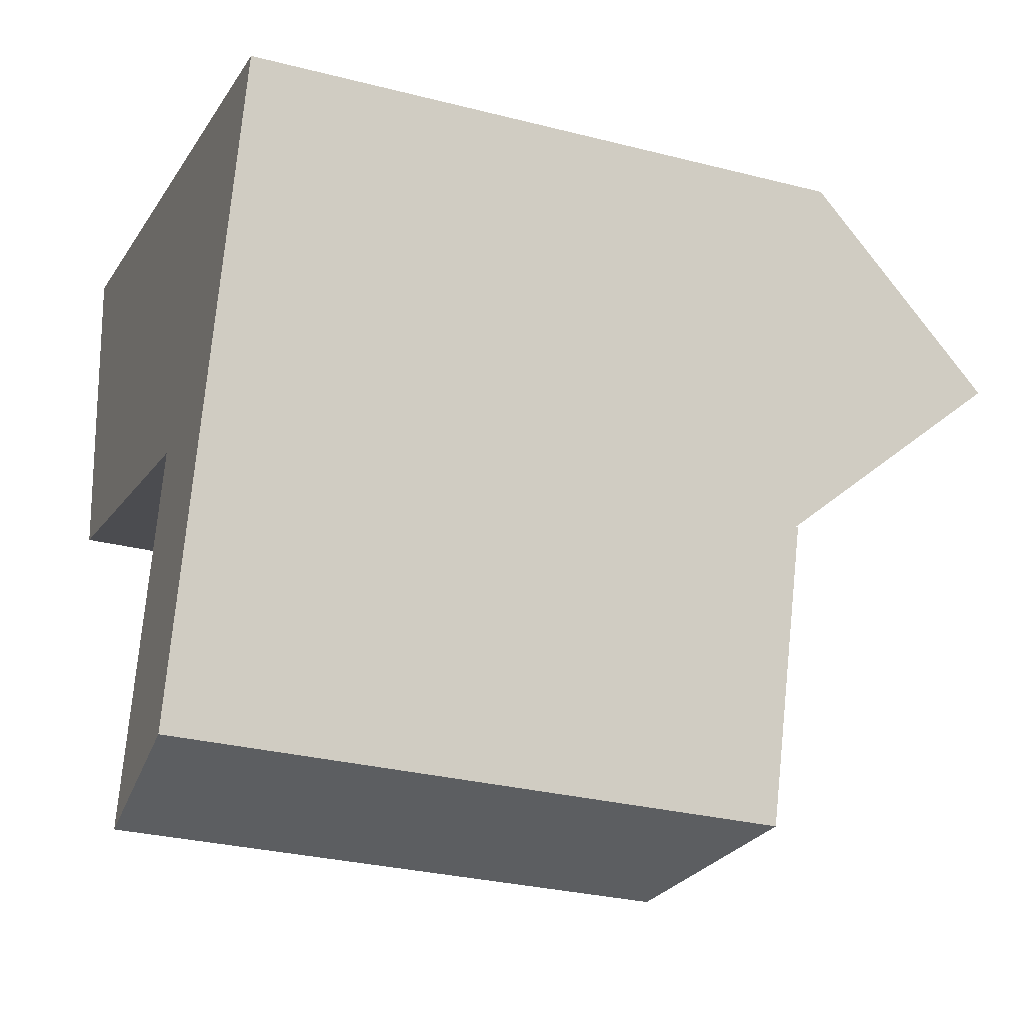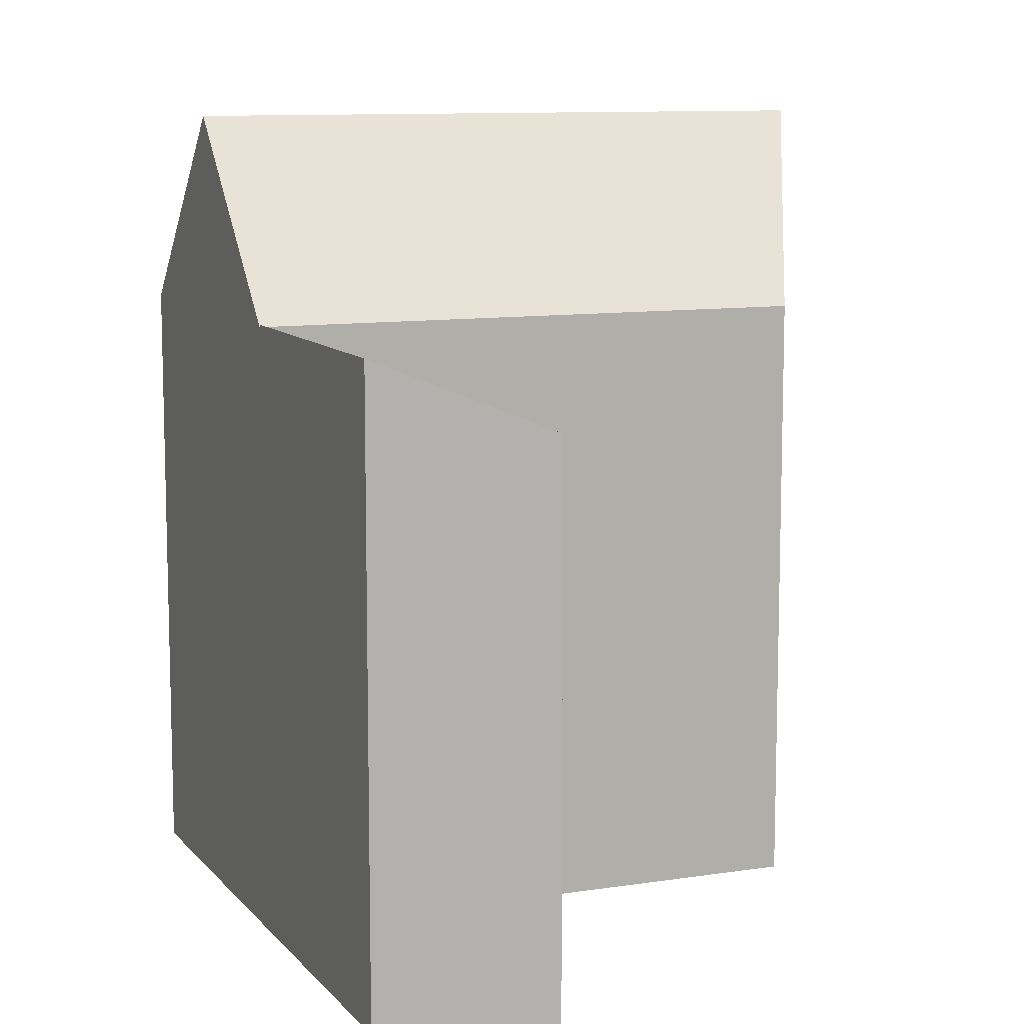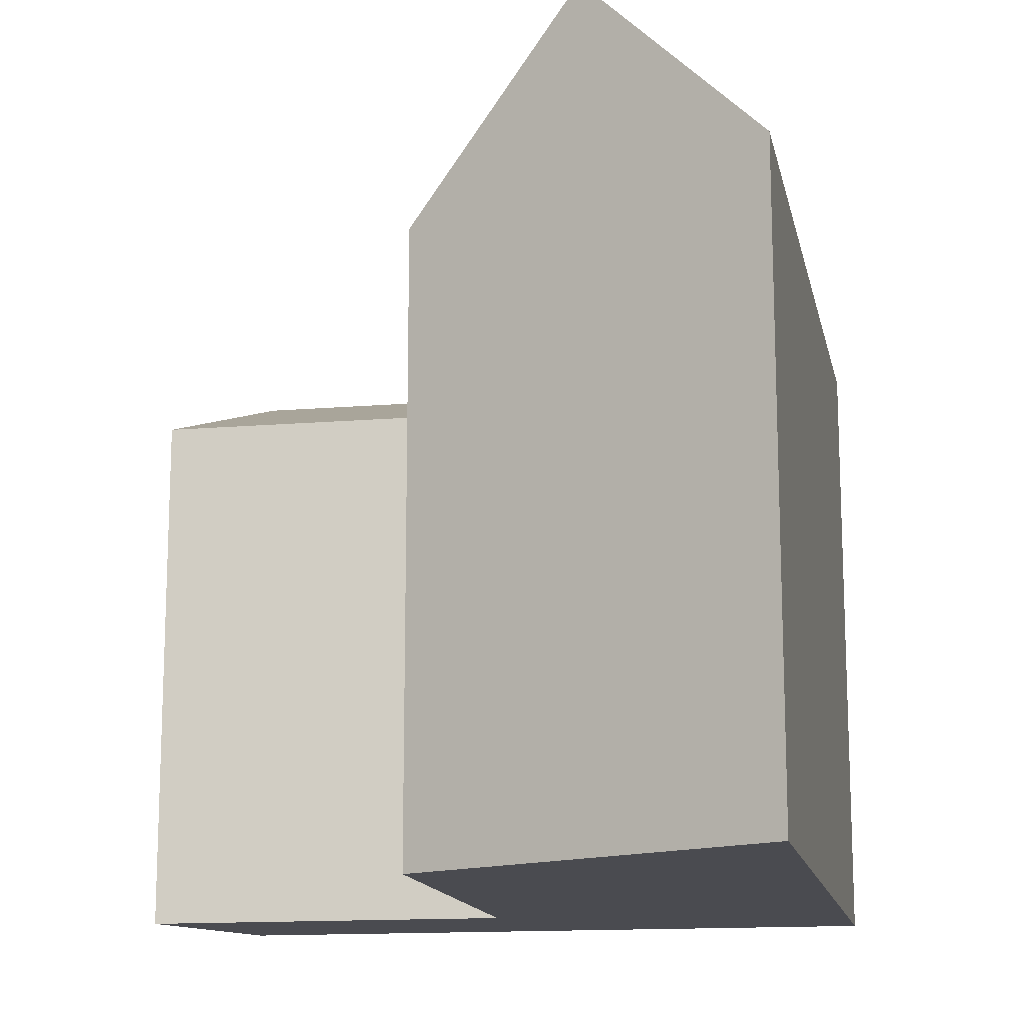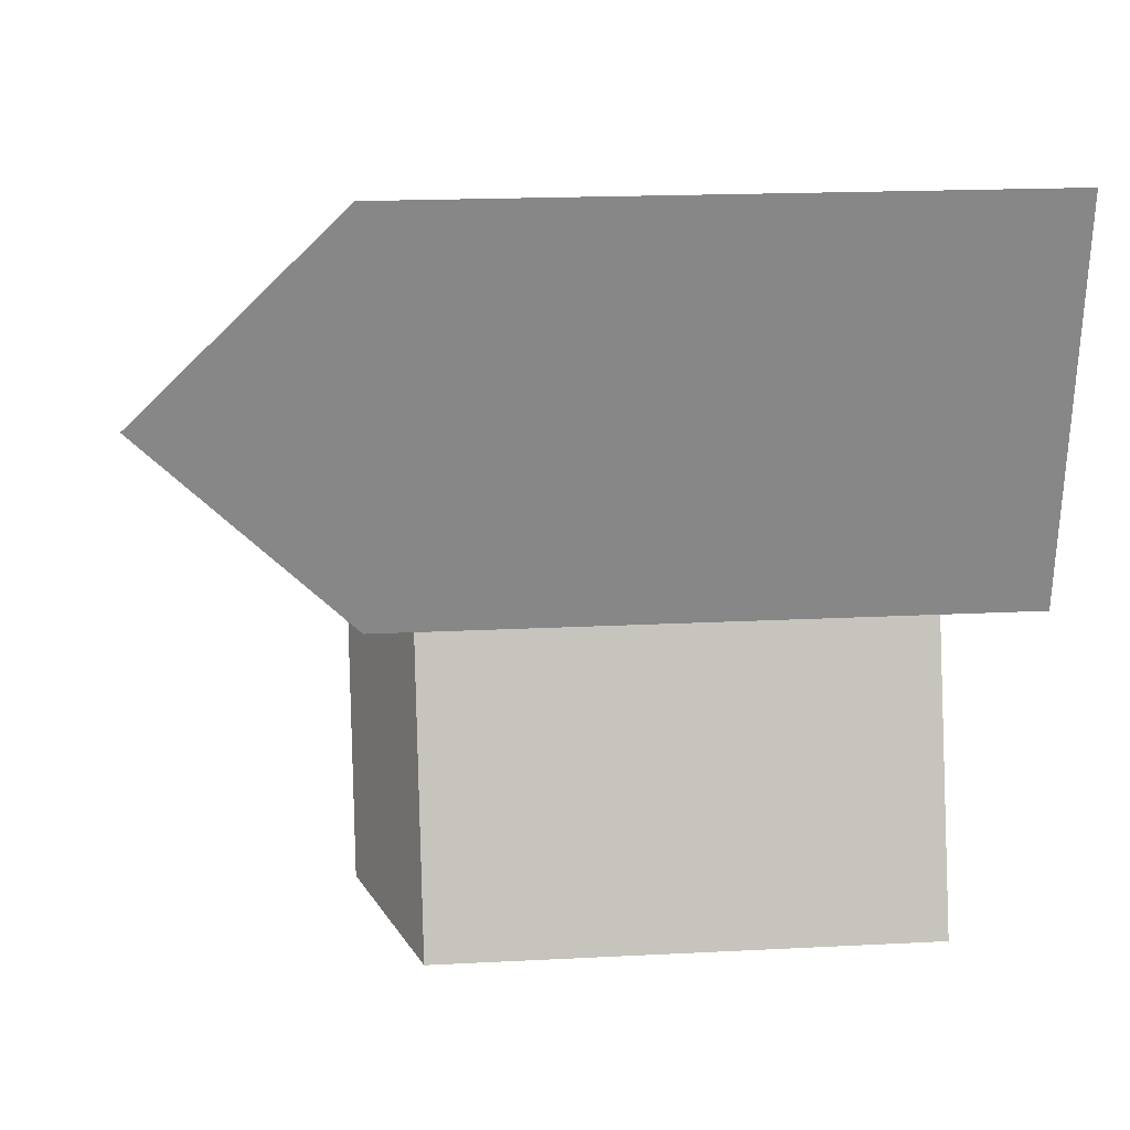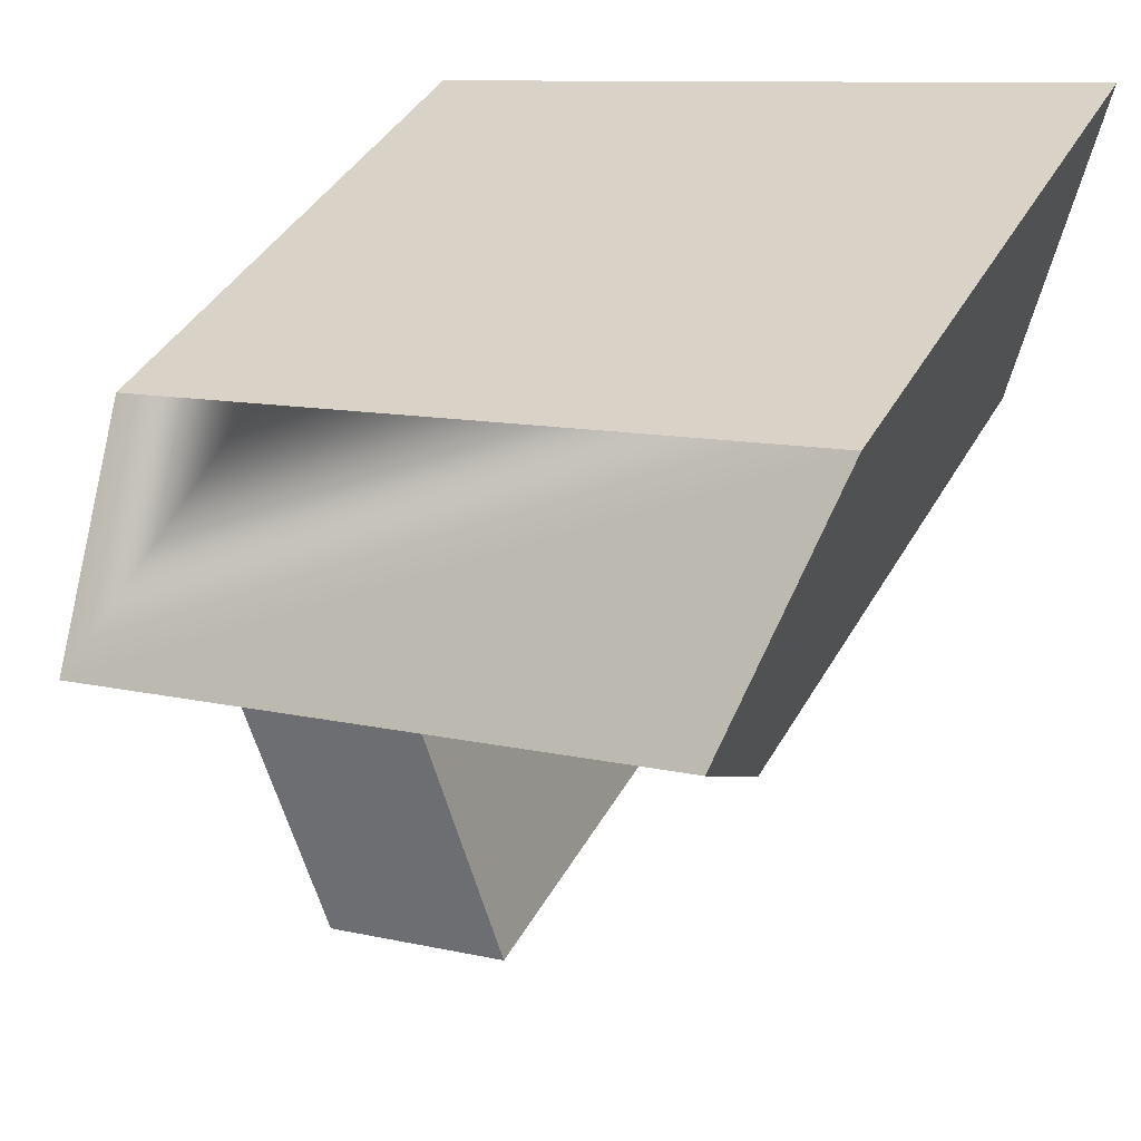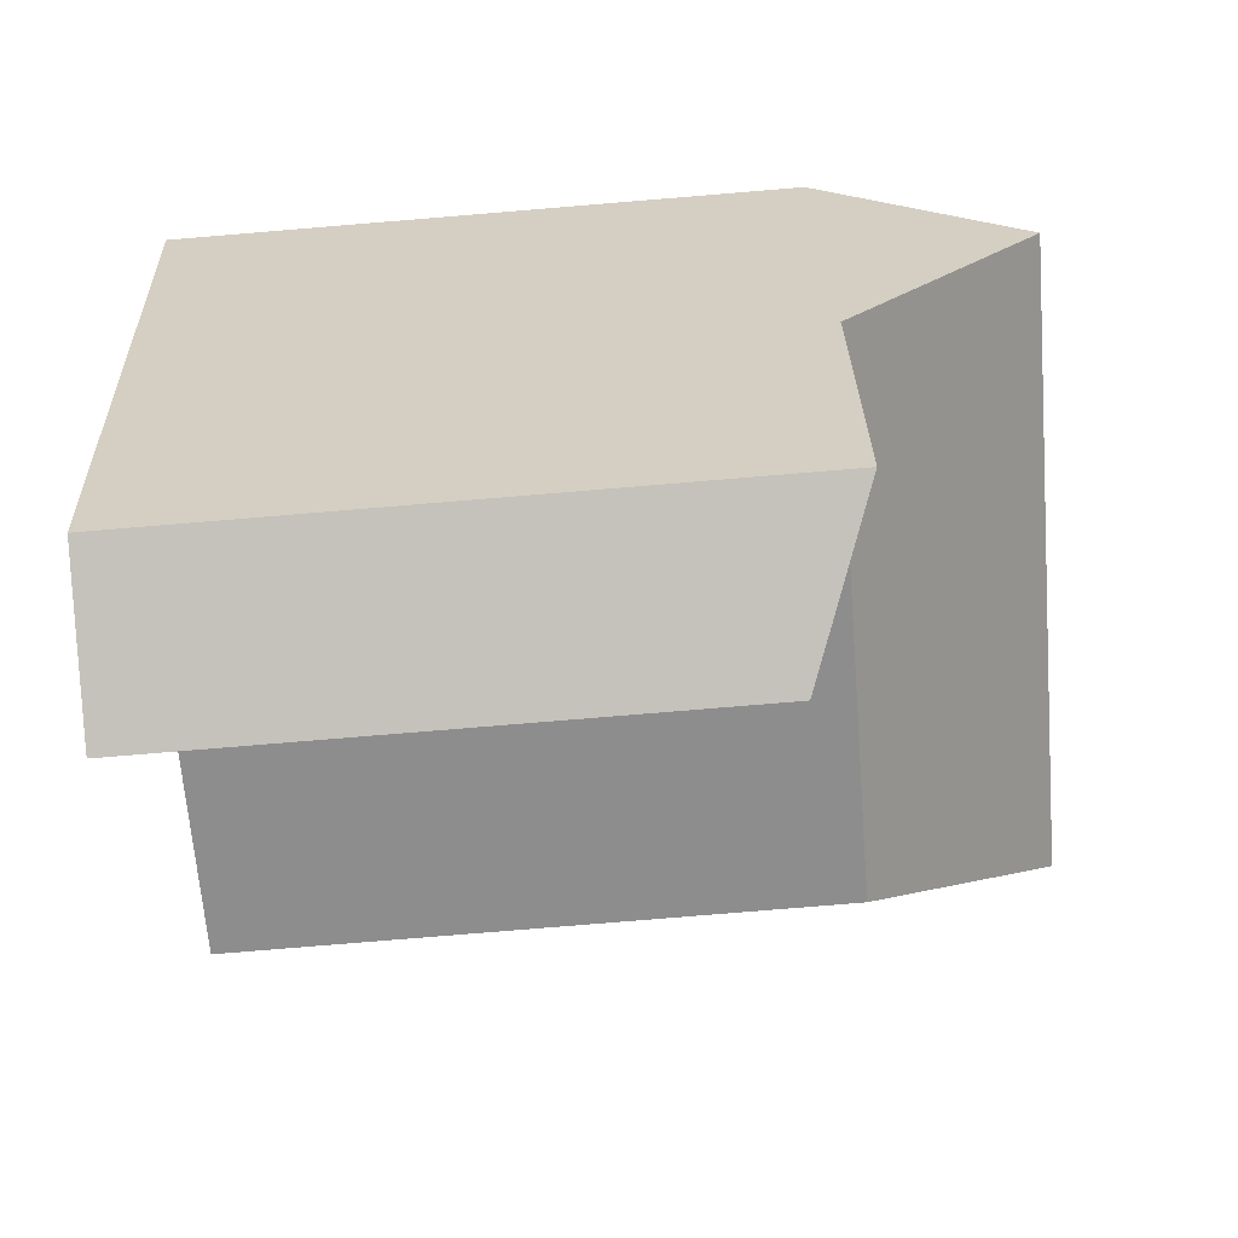
<metadata>
{"format":"obj","ext":"obj","renderer":"f3d","projection":"perspective","resolution":1024,"background":"white","views":[{"elev":-29.5,"azim":69.3,"up":"+Z"},{"elev":10.2,"azim":173.6,"up":"+Y"},{"elev":-14.4,"azim":-63.4,"up":"+Y"},{"elev":17.8,"azim":-95.9,"up":"+Z"},{"elev":41.2,"azim":-152.8,"up":"+Z"},{"elev":-79.7,"azim":94.7,"up":"+Z"}]}
</metadata>
<code>
v  21.34 1.143e-15 -18.67
v  12.55 1.811e-15 -29.58
v  18.4 1.754e-15 -28.65
v  23.1 7.784e-16 -12.71
v  24.86 4.134e-16 -6.751
v  16.18 1.058e-15 -17.27
v  19.7 3.275e-16 -5.349
v  2.372 8.28e-16 -13.52
v  0 0 0
v  1.186 4.14e-16 -6.761
v  24.86 21.1 -6.752
v  21.34 21.1 -18.67
v  23.1 27.93 -12.71
v  21.34 21.19 -18.67
v  18.4 21.19 -28.65
v  0.0004488 21.1 -0.0006676
v  2.372 21.1 -13.52
v  1.186 27.93 -6.762
v  16.18 18.98 -17.27
v  16.18 21.1 -17.27
v  21.14 21.1 -18.62
v  19.7 21.1 -5.35
v  12.55 18.98 -29.58
v  17.94 27.93 -11.31
g defaultobject
f 1 2 3
f 2 1 4
f 2 4 5
f 2 5 6
f 6 5 7
f 6 7 8
f 8 7 9
f 8 9 10
f 11 12 13
f 14 3 15
f 3 14 12
f 3 12 11
f 3 11 5
f 3 5 1
f 1 5 4
f 16 10 9
f 10 16 8
f 8 16 17
f 17 16 18
f 19 20 21
f 20 19 17
f 17 19 6
f 17 6 8
f 11 7 5
f 7 11 9
f 9 11 16
f 16 11 22
f 19 2 6
f 2 19 23
f 23 3 2
f 3 23 15
f 12 24 13
f 24 12 18
f 18 12 17
f 17 12 21
f 17 21 20
f 13 22 11
f 22 13 16
f 16 13 24
f 16 24 18
f 19 15 23
f 15 19 21
f 15 21 14

</code>
